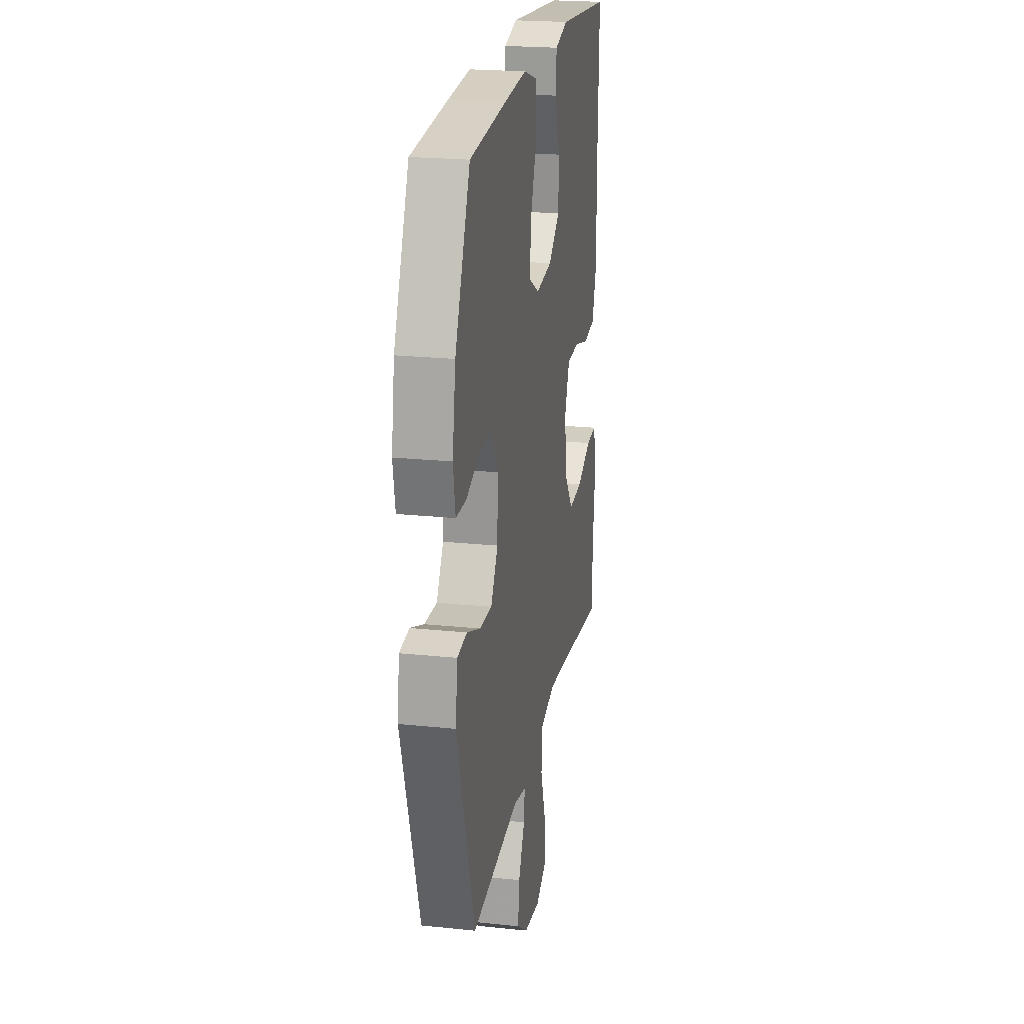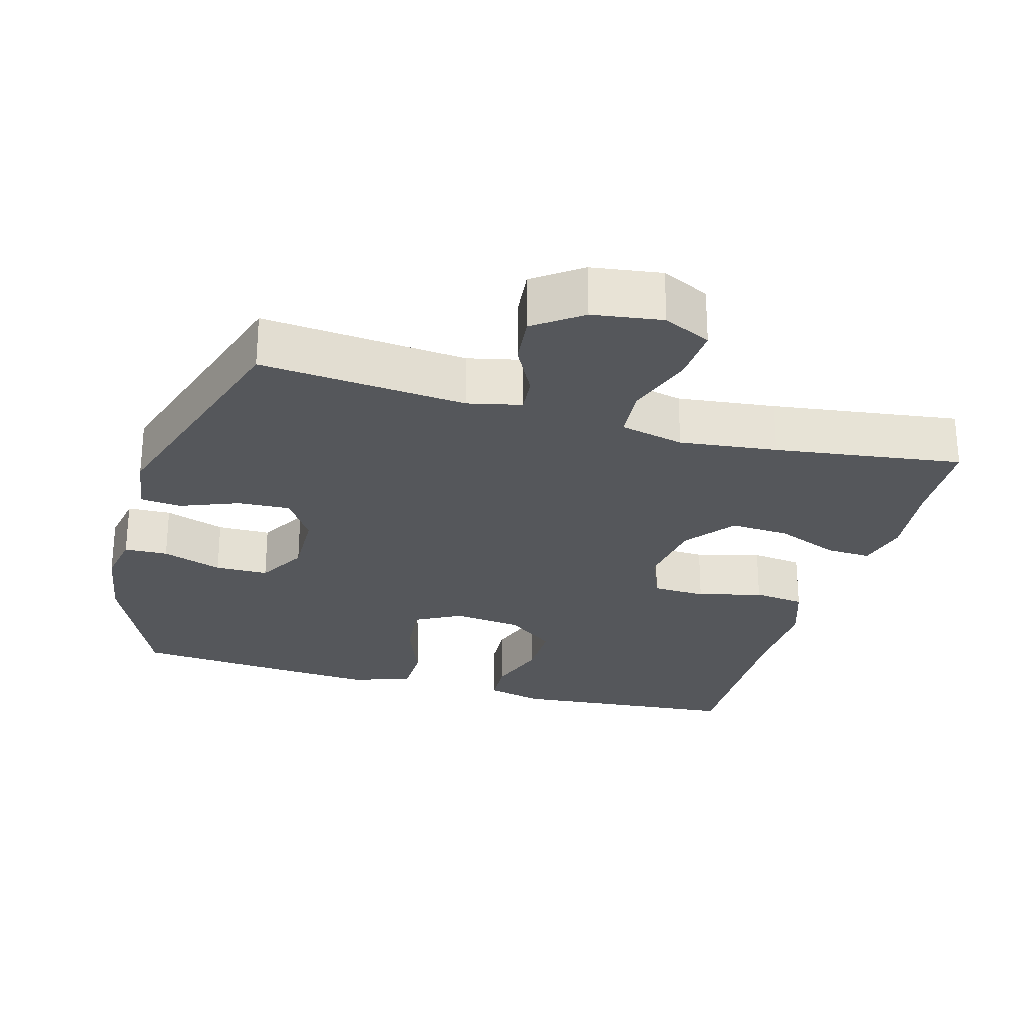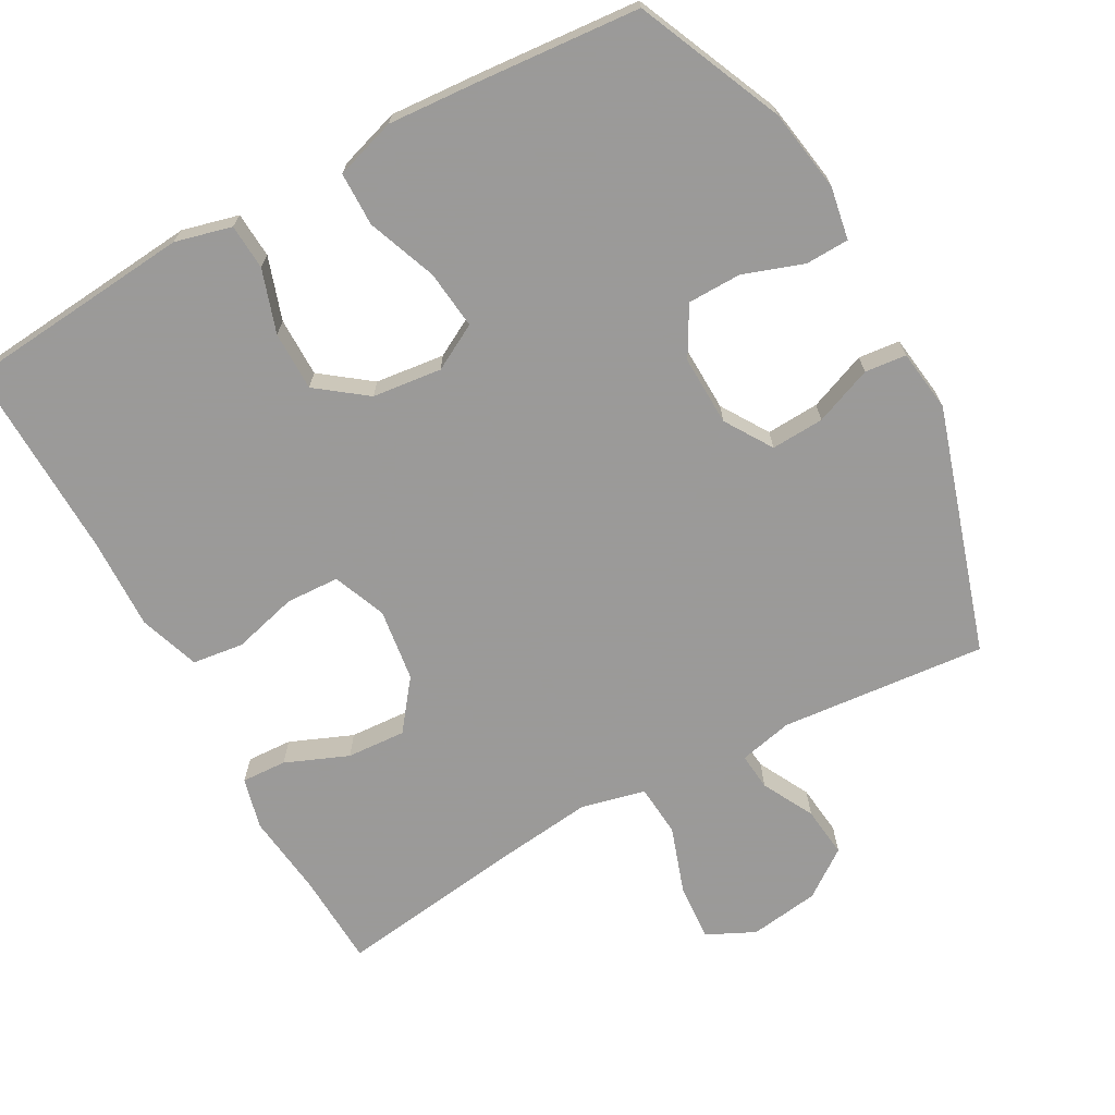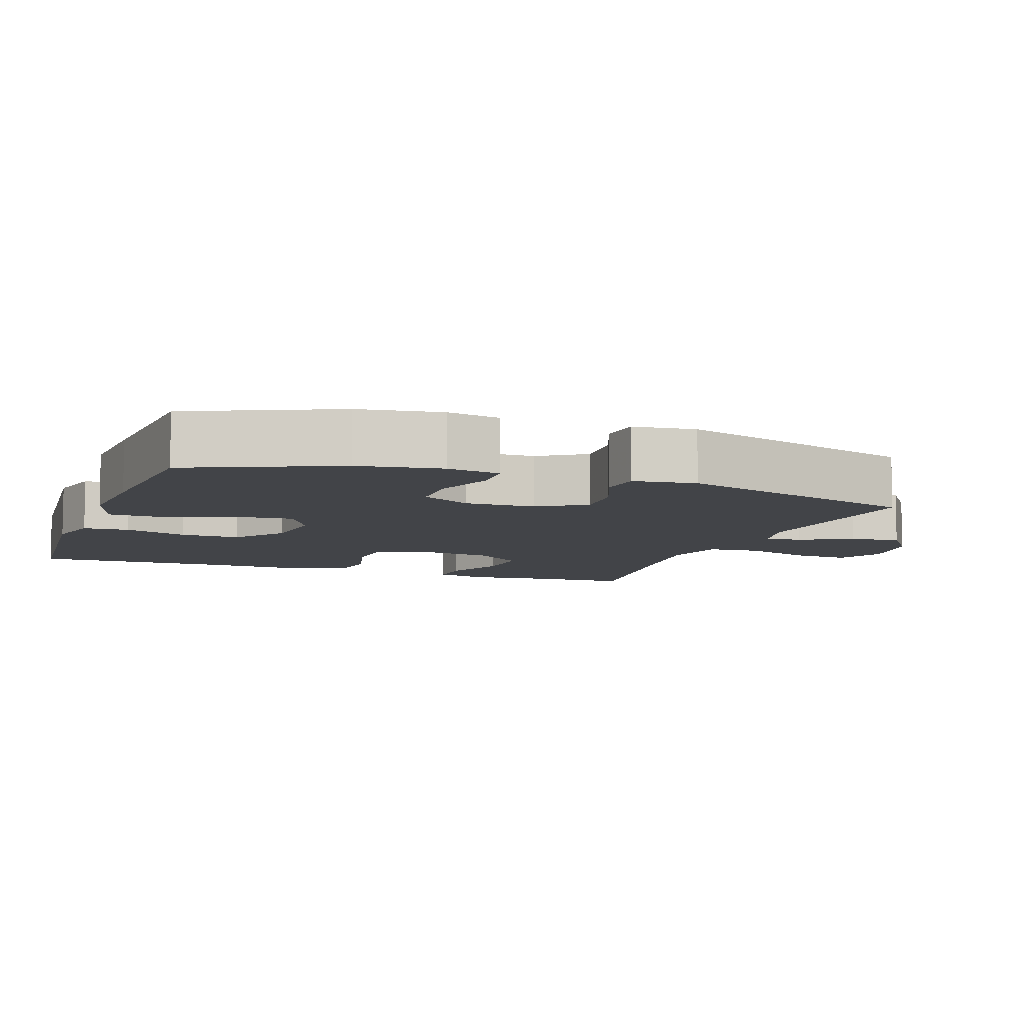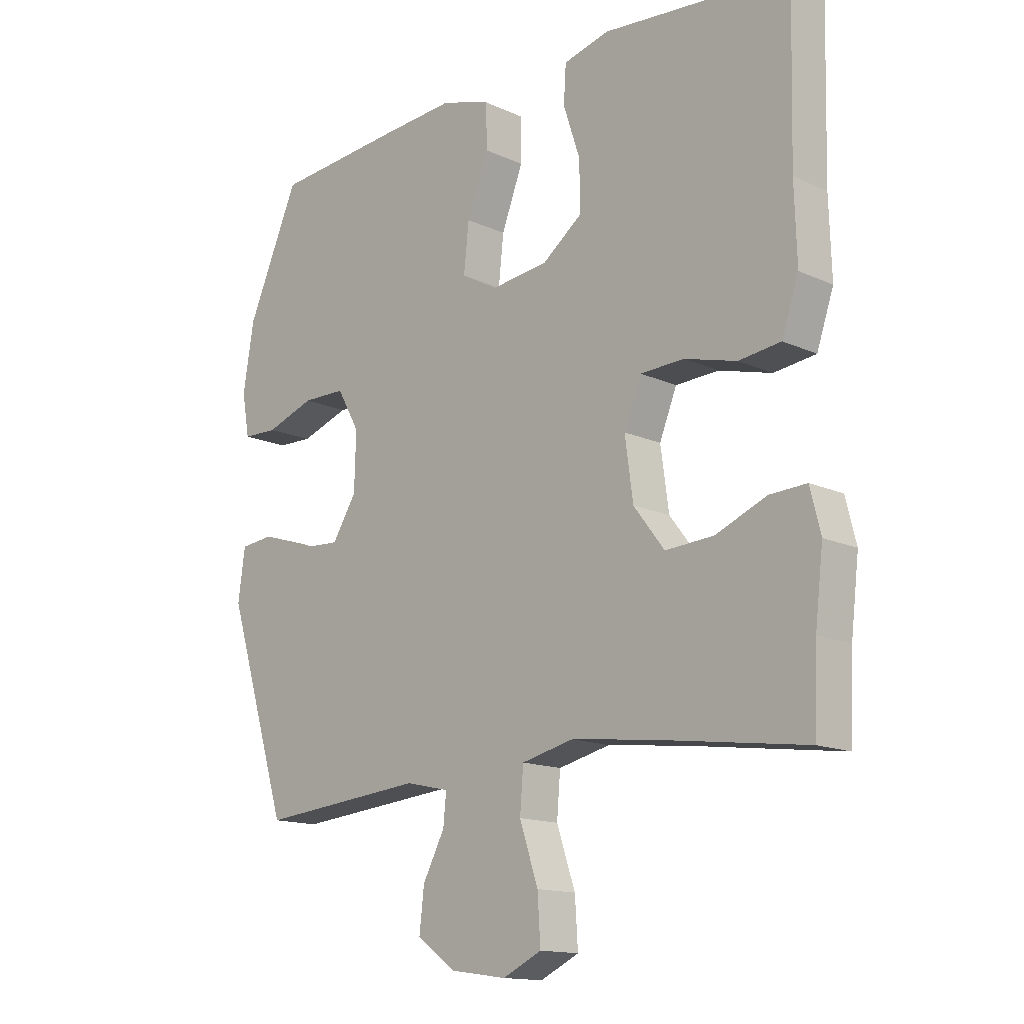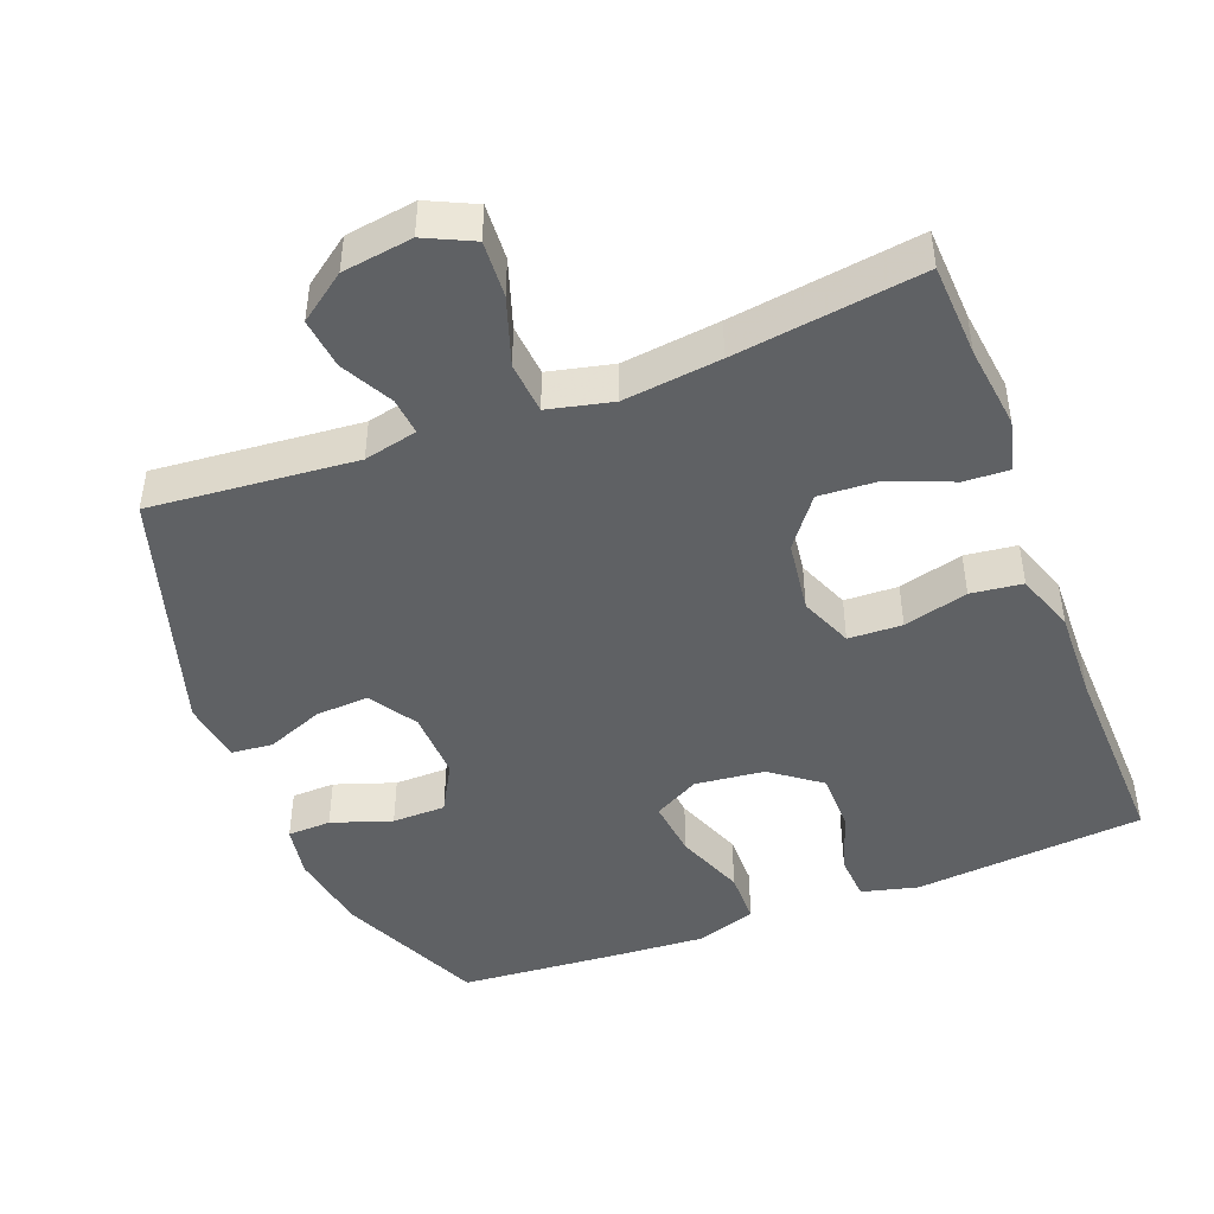
<metadata>
{"format":"obj","ext":"obj","renderer":"f3d","projection":"perspective","resolution":1024,"background":"white","views":[{"elev":22.2,"azim":100.3,"up":"+Z"},{"elev":-26.5,"azim":164.2,"up":"+Y"},{"elev":-69.5,"azim":28.8,"up":"+Y"},{"elev":-8.0,"azim":70.0,"up":"+Y"},{"elev":-14.5,"azim":-134.7,"up":"+Z"},{"elev":-45.7,"azim":-158.8,"up":"+Y"}]}
</metadata>
<code>
v -0.5 0.07 0.5
v -0.298 0.07 0.518
v -0.177 0.07 0.529
v -0.098 0.07 0.509
v -0.094 0.07 0.445
v -0.123 0.07 0.357
v -0.123 0.07 0.274
v -0.054 0.07 0.222
v 0.043 0.07 0.211
v 0.107 0.07 0.246
v 0.098 0.07 0.328
v 0.061 0.07 0.425
v 0.062 0.07 0.5
v 0.147 0.07 0.527
v 0.278 0.07 0.518
v 0.5 0.07 0.5
v 0.59 0.07 0.296
v 0.609 0.07 0.181
v 0.596 0.07 0.107
v 0.535 0.07 0.105
v 0.451 0.07 0.134
v 0.376 0.07 0.133
v 0.337 0.07 0.064
v 0.34 0.07 -0.034
v 0.382 0.07 -0.1
v 0.456 0.07 -0.096
v 0.537 0.07 -0.064
v 0.595 0.07 -0.07
v 0.607 0.07 -0.157
v 0.5 0.07 -0.5
v 0.212 0.07 -0.474
v 0.137 0.07 -0.491
v 0.142 0.07 -0.543
v 0.18 0.07 -0.615
v 0.188 0.07 -0.686
v 0.122 0.07 -0.734
v 0.024 0.07 -0.748
v -0.043 0.07 -0.716
v -0.038 0.07 -0.637
v -0.006 0.07 -0.542
v -0.012 0.07 -0.469
v -0.102 0.07 -0.448
v -0.238 0.07 -0.464
v -0.5 0.07 -0.5
v -0.506 0.07 -0.369
v -0.52 0.07 -0.252
v -0.502 0.07 -0.18
v -0.439 0.07 -0.183
v -0.351 0.07 -0.219
v -0.268 0.07 -0.224
v -0.215 0.07 -0.155
v -0.201 0.07 -0.053
v -0.231 0.07 0.021
v -0.306 0.07 0.024
v -0.396 0.07 0
v -0.468 0.07 0.009
v -0.497 0.07 0.094
v -0.493 0.07 0.222
v -0.5 0 0.5
v -0.298 0 0.518
v -0.177 0 0.529
v -0.098 0 0.509
v -0.094 0 0.445
v -0.123 0 0.357
v -0.123 0 0.274
v -0.054 0 0.222
v 0.043 0 0.211
v 0.107 0 0.246
v 0.098 0 0.328
v 0.061 0 0.425
v 0.062 0 0.5
v 0.147 0 0.527
v 0.278 0 0.518
v 0.5 0 0.5
v 0.59 0 0.296
v 0.609 0 0.181
v 0.596 0 0.107
v 0.535 0 0.105
v 0.451 0 0.134
v 0.376 0 0.133
v 0.337 0 0.064
v 0.34 0 -0.034
v 0.382 0 -0.1
v 0.456 0 -0.096
v 0.537 0 -0.064
v 0.595 0 -0.07
v 0.607 0 -0.157
v 0.5 0 -0.5
v 0.212 0 -0.474
v 0.137 0 -0.491
v 0.142 0 -0.543
v 0.18 0 -0.615
v 0.188 0 -0.686
v 0.122 0 -0.734
v 0.024 0 -0.748
v -0.043 0 -0.716
v -0.038 0 -0.637
v -0.006 0 -0.542
v -0.012 0 -0.469
v -0.102 0 -0.448
v -0.238 0 -0.464
v -0.5 0 -0.5
v -0.506 0 -0.369
v -0.52 0 -0.252
v -0.502 0 -0.18
v -0.439 0 -0.183
v -0.351 0 -0.219
v -0.268 0 -0.224
v -0.215 0 -0.155
v -0.201 0 -0.053
v -0.231 0 0.021
v -0.306 0 0.024
v -0.396 0 0
v -0.468 0 0.009
v -0.497 0 0.094
v -0.493 0 0.222
f 55 56 57 58
f 54 55 58 1
f 53 54 1 2
f 52 53 2 3
f 46 47 48 49
f 45 46 49 50
f 43 44 45 50
f 42 43 50 51
f 37 38 39 40
f 37 40 41
f 36 37 41
f 33 34 35 36
f 32 33 36 41
f 31 32 41 42
f 29 30 31
f 26 27 28 29
f 25 26 29 31
f 24 25 31 42
f 18 19 20 21
f 18 21 22
f 17 18 22
f 16 17 22
f 15 16 22 23
f 11 12 13 14
f 10 11 14 15
f 3 4 5 6
f 52 3 6 7
f 51 52 7 8
f 42 51 8 9
f 24 42 9 10
f 10 15 23 24
f 116 115 114 113
f 59 116 113 112
f 60 59 112 111
f 61 60 111 110
f 107 106 105 104
f 108 107 104 103
f 108 103 102 101
f 109 108 101 100
f 98 97 96 95
f 99 98 95
f 99 95 94
f 94 93 92 91
f 99 94 91 90
f 100 99 90 89
f 89 88 87
f 87 86 85 84
f 89 87 84 83
f 100 89 83 82
f 79 78 77 76
f 80 79 76
f 80 76 75
f 80 75 74
f 81 80 74 73
f 72 71 70 69
f 73 72 69 68
f 64 63 62 61
f 65 64 61 110
f 66 65 110 109
f 67 66 109 100
f 68 67 100 82
f 82 81 73 68
f 1 59 60 2
f 2 60 61 3
f 3 61 62 4
f 4 62 63 5
f 5 63 64 6
f 6 64 65 7
f 7 65 66 8
f 8 66 67 9
f 9 67 68 10
f 10 68 69 11
f 11 69 70 12
f 12 70 71 13
f 13 71 72 14
f 14 72 73 15
f 15 73 74 16
f 16 74 75 17
f 17 75 76 18
f 18 76 77 19
f 19 77 78 20
f 20 78 79 21
f 21 79 80 22
f 22 80 81 23
f 23 81 82 24
f 24 82 83 25
f 25 83 84 26
f 26 84 85 27
f 27 85 86 28
f 28 86 87 29
f 29 87 88 30
f 30 88 89 31
f 31 89 90 32
f 32 90 91 33
f 33 91 92 34
f 34 92 93 35
f 35 93 94 36
f 36 94 95 37
f 37 95 96 38
f 38 96 97 39
f 39 97 98 40
f 40 98 99 41
f 41 99 100 42
f 42 100 101 43
f 43 101 102 44
f 44 102 103 45
f 45 103 104 46
f 46 104 105 47
f 47 105 106 48
f 48 106 107 49
f 49 107 108 50
f 50 108 109 51
f 51 109 110 52
f 52 110 111 53
f 53 111 112 54
f 54 112 113 55
f 55 113 114 56
f 56 114 115 57
f 57 115 116 58
f 58 116 59 1

</code>
